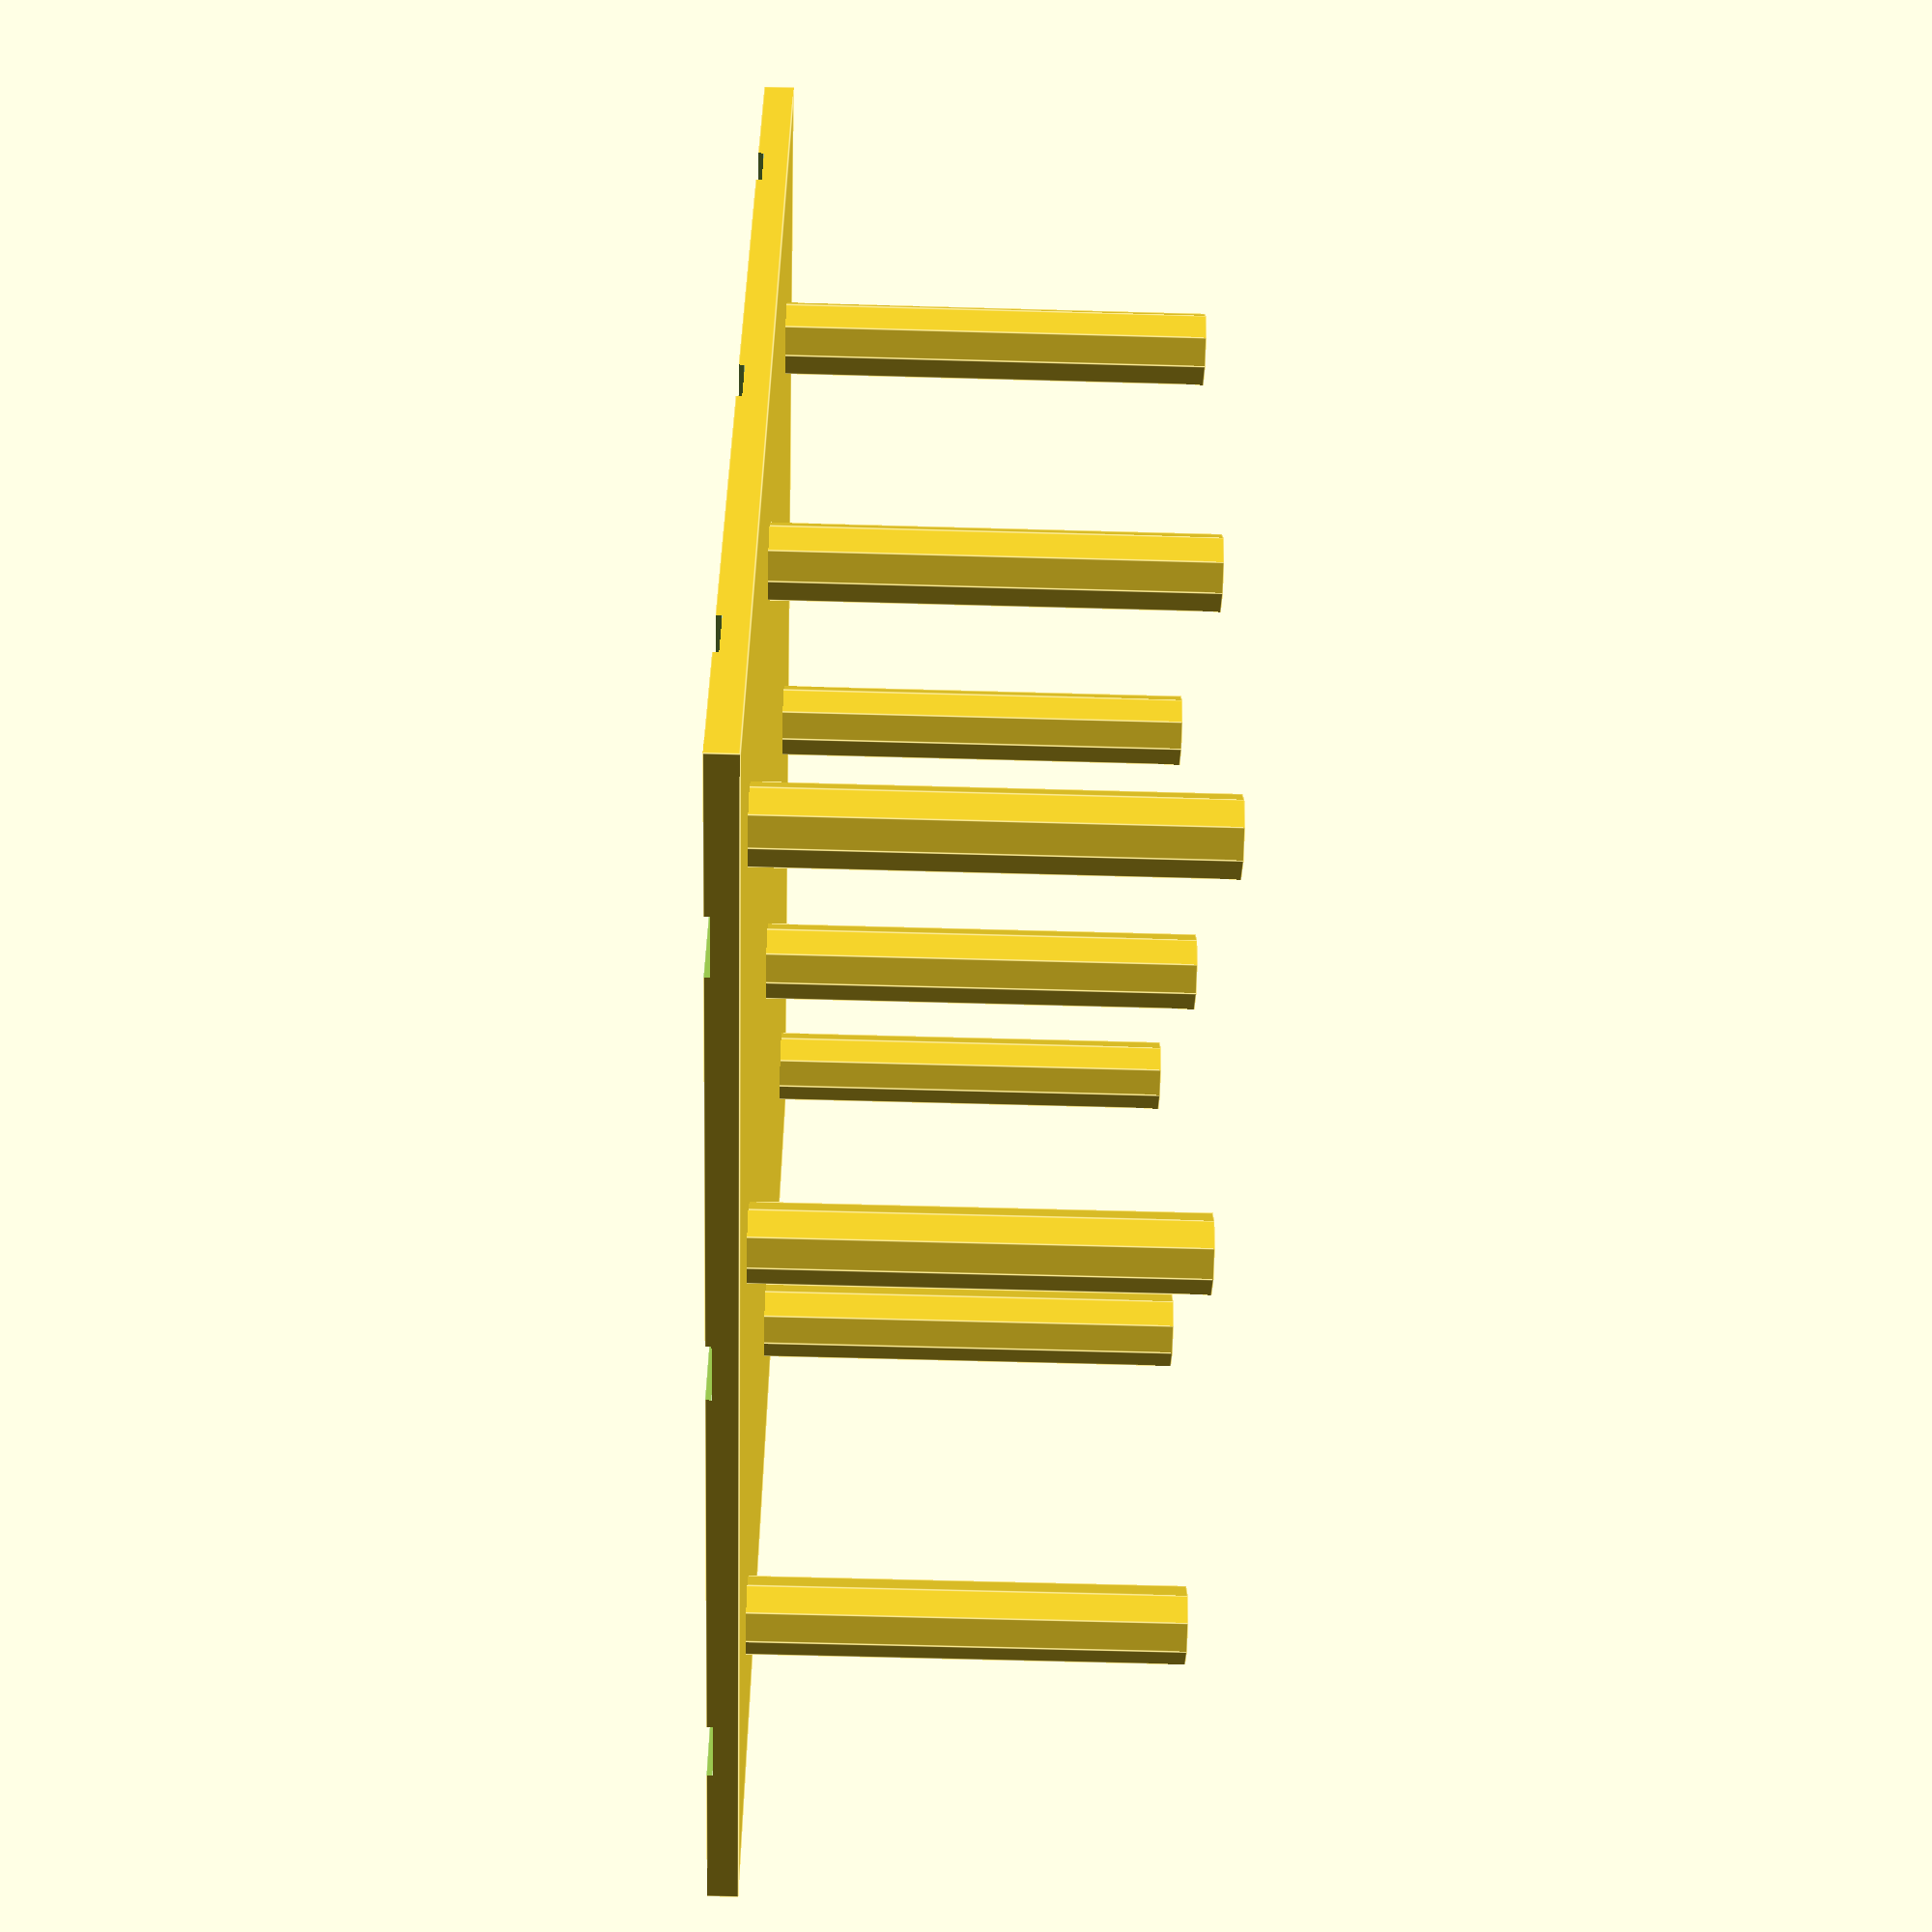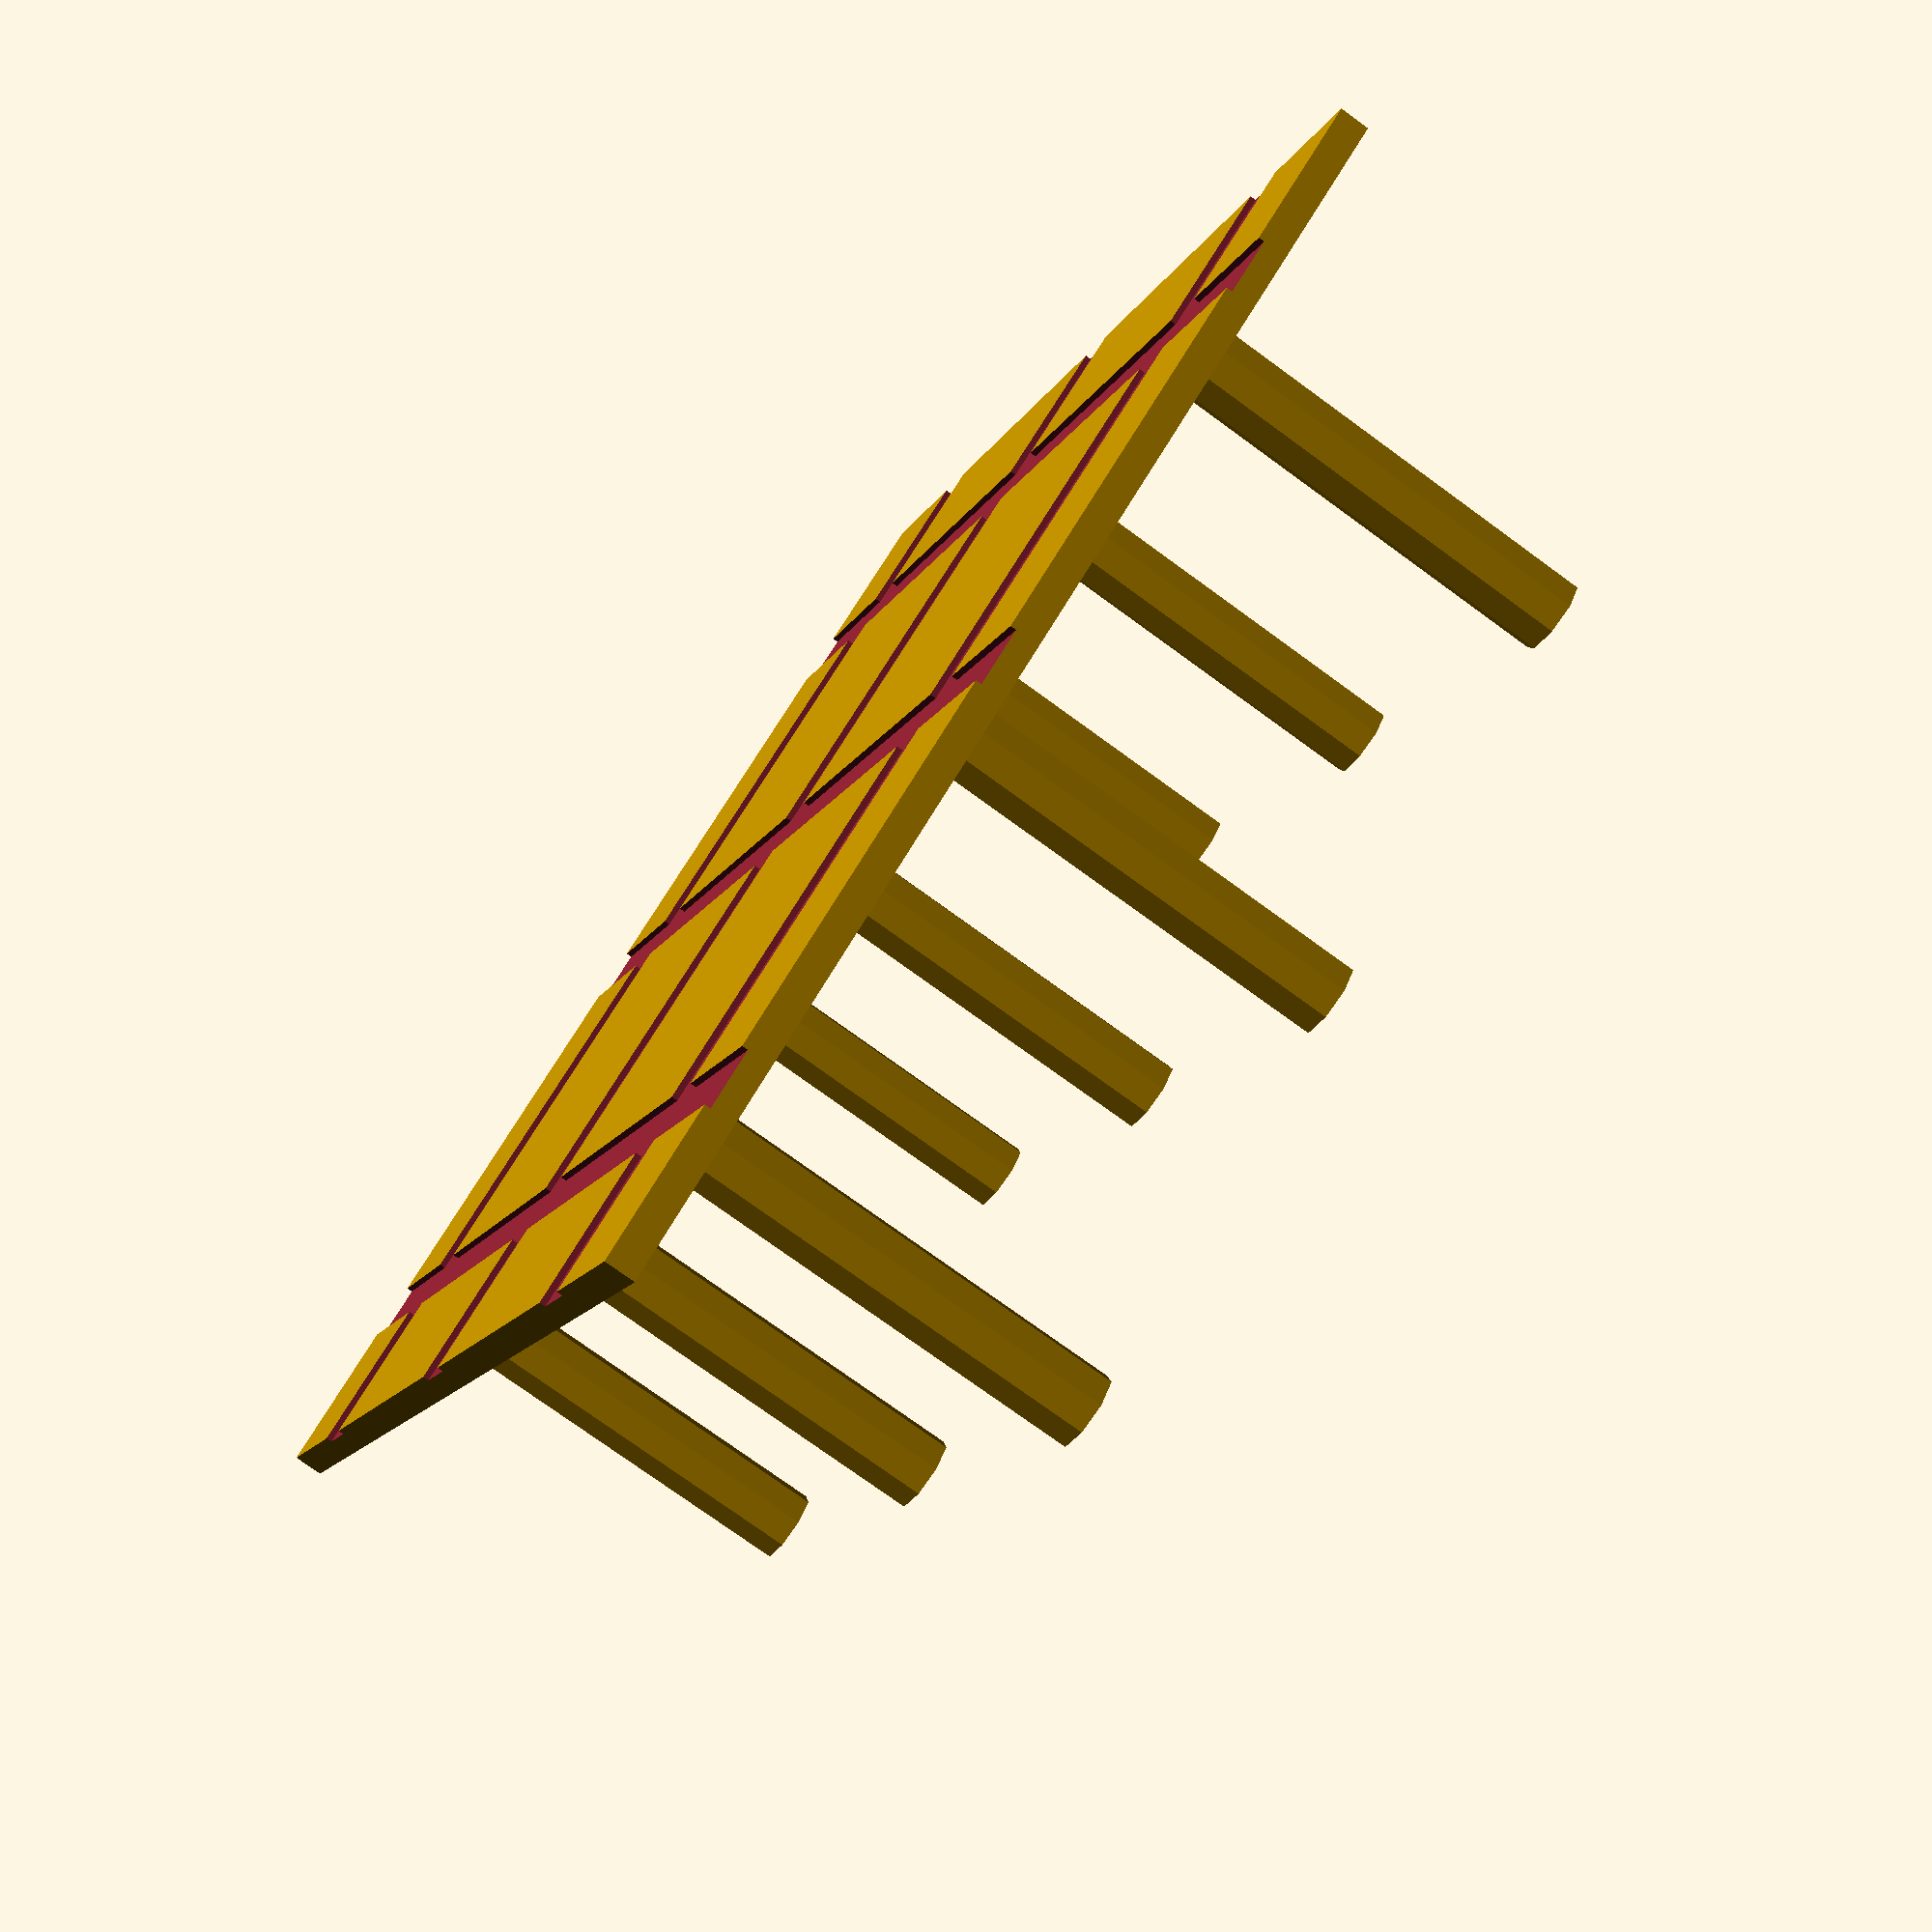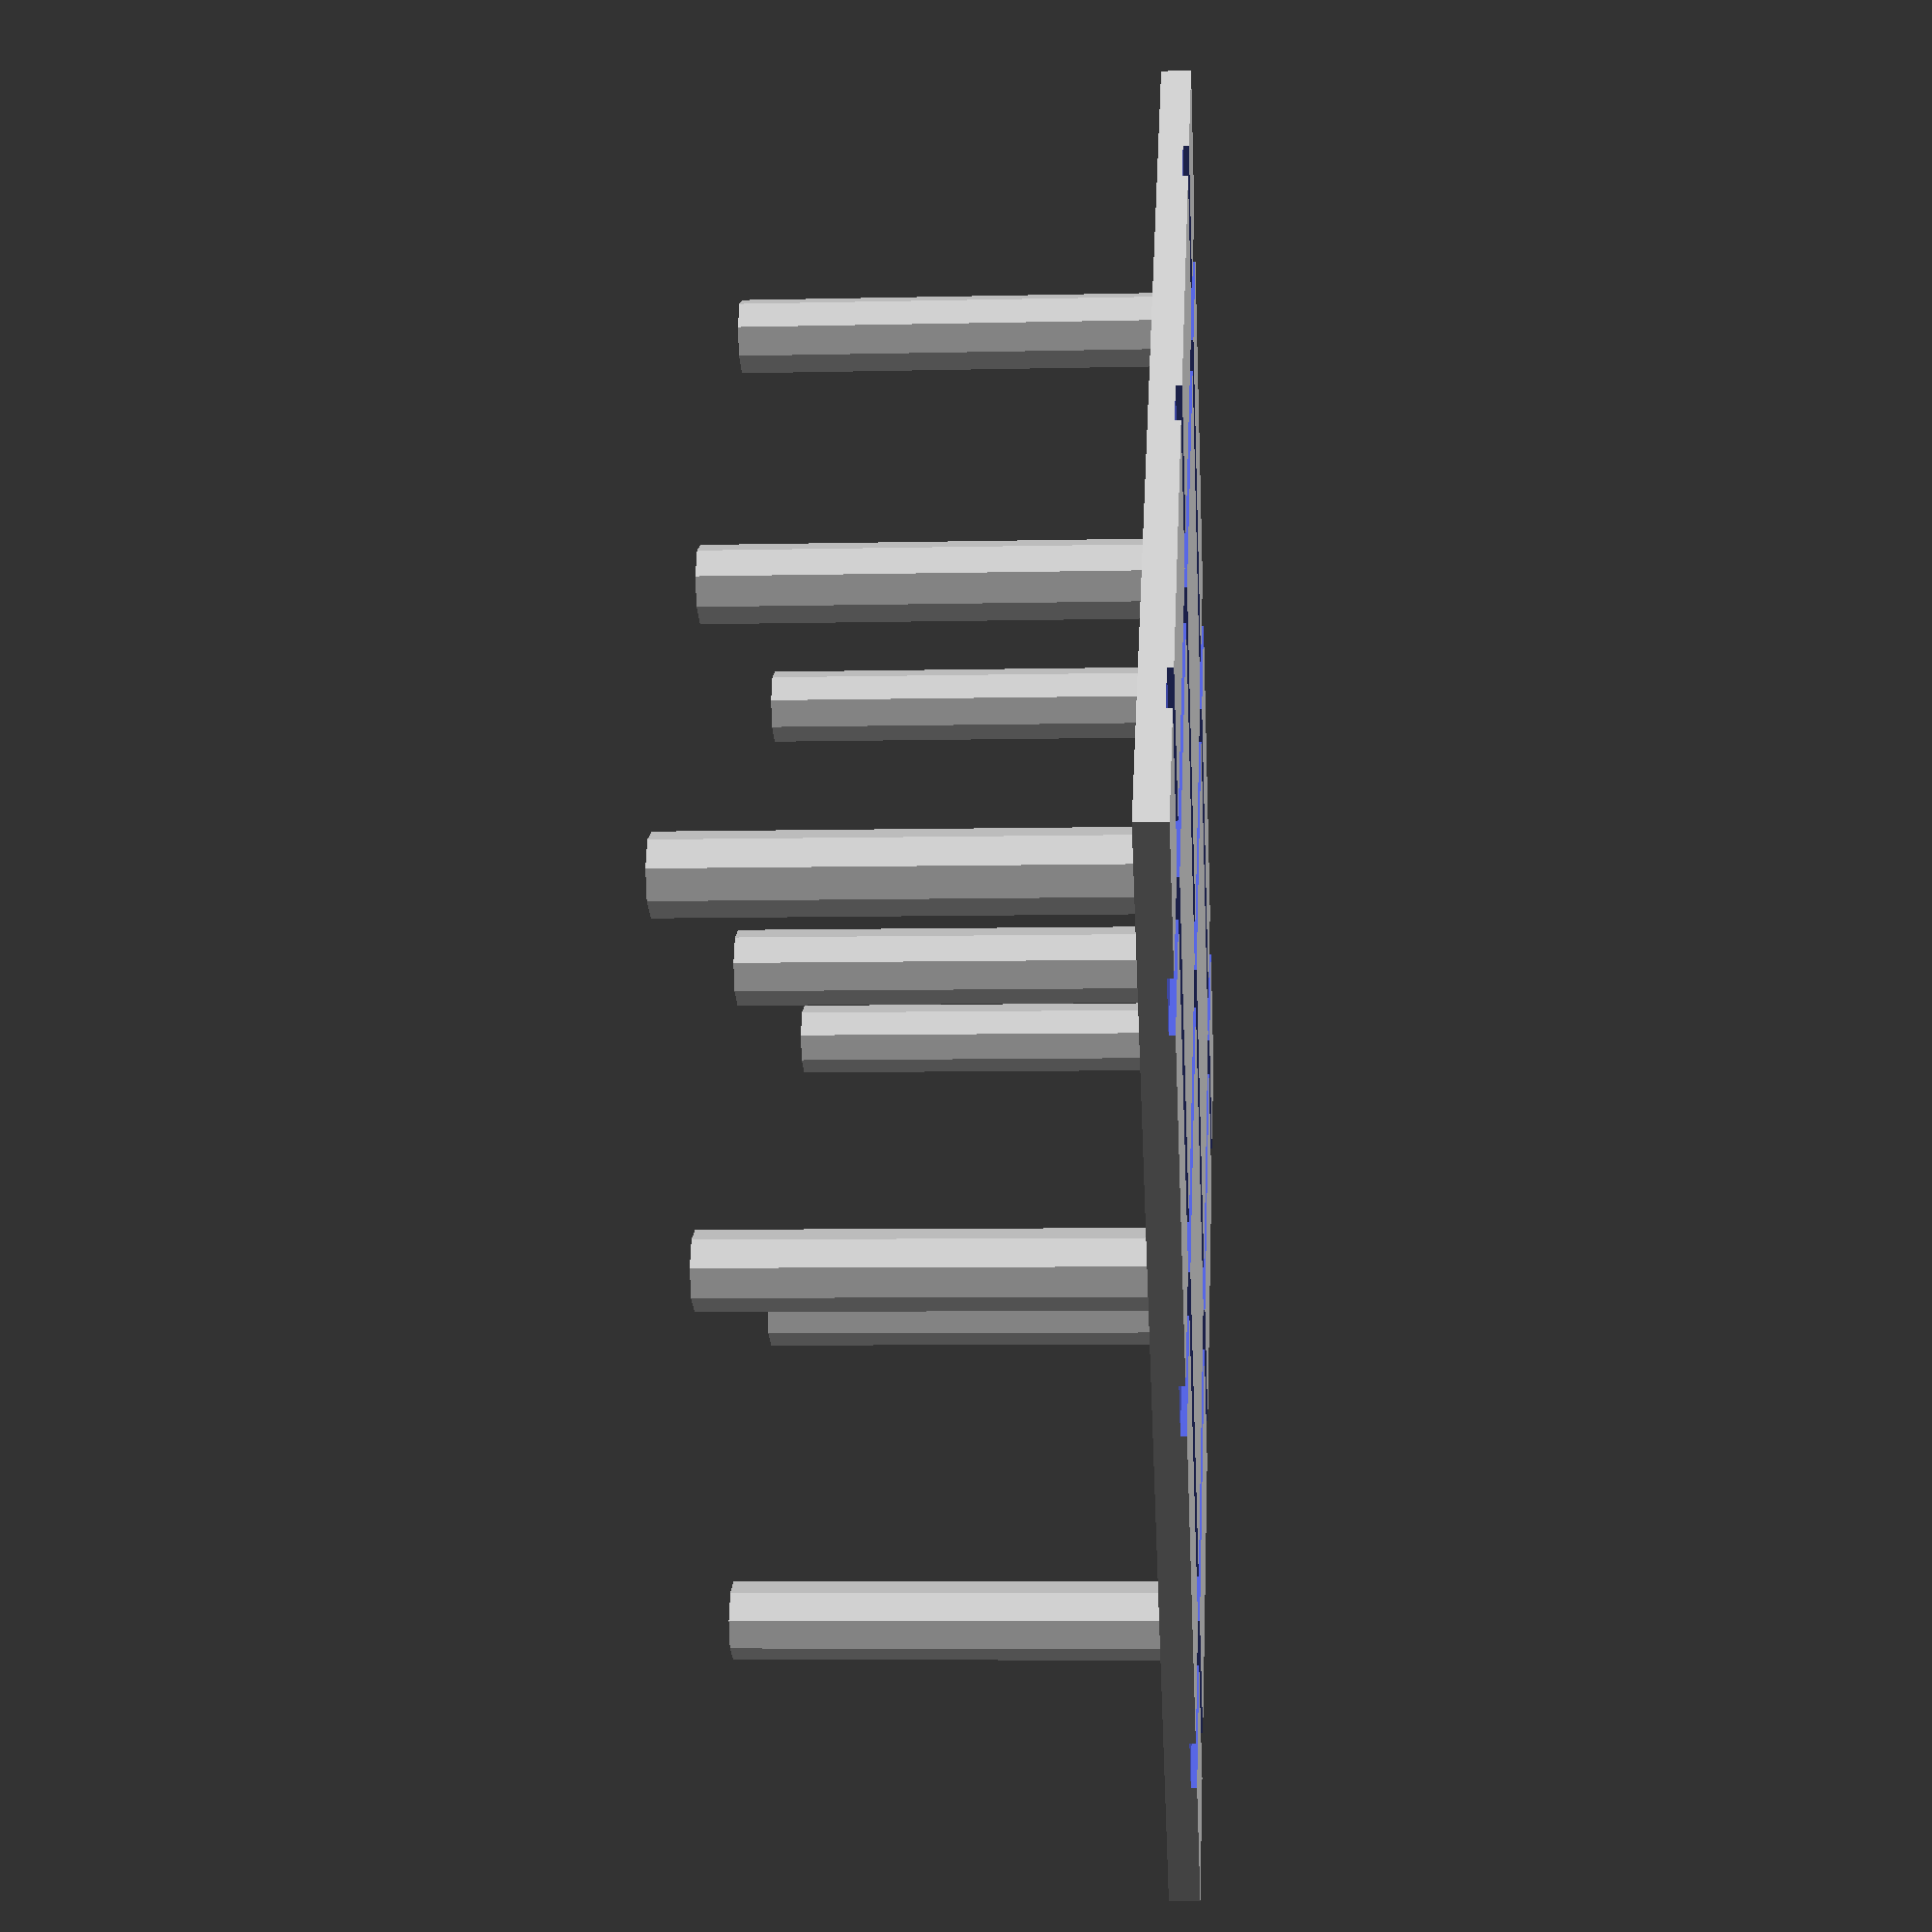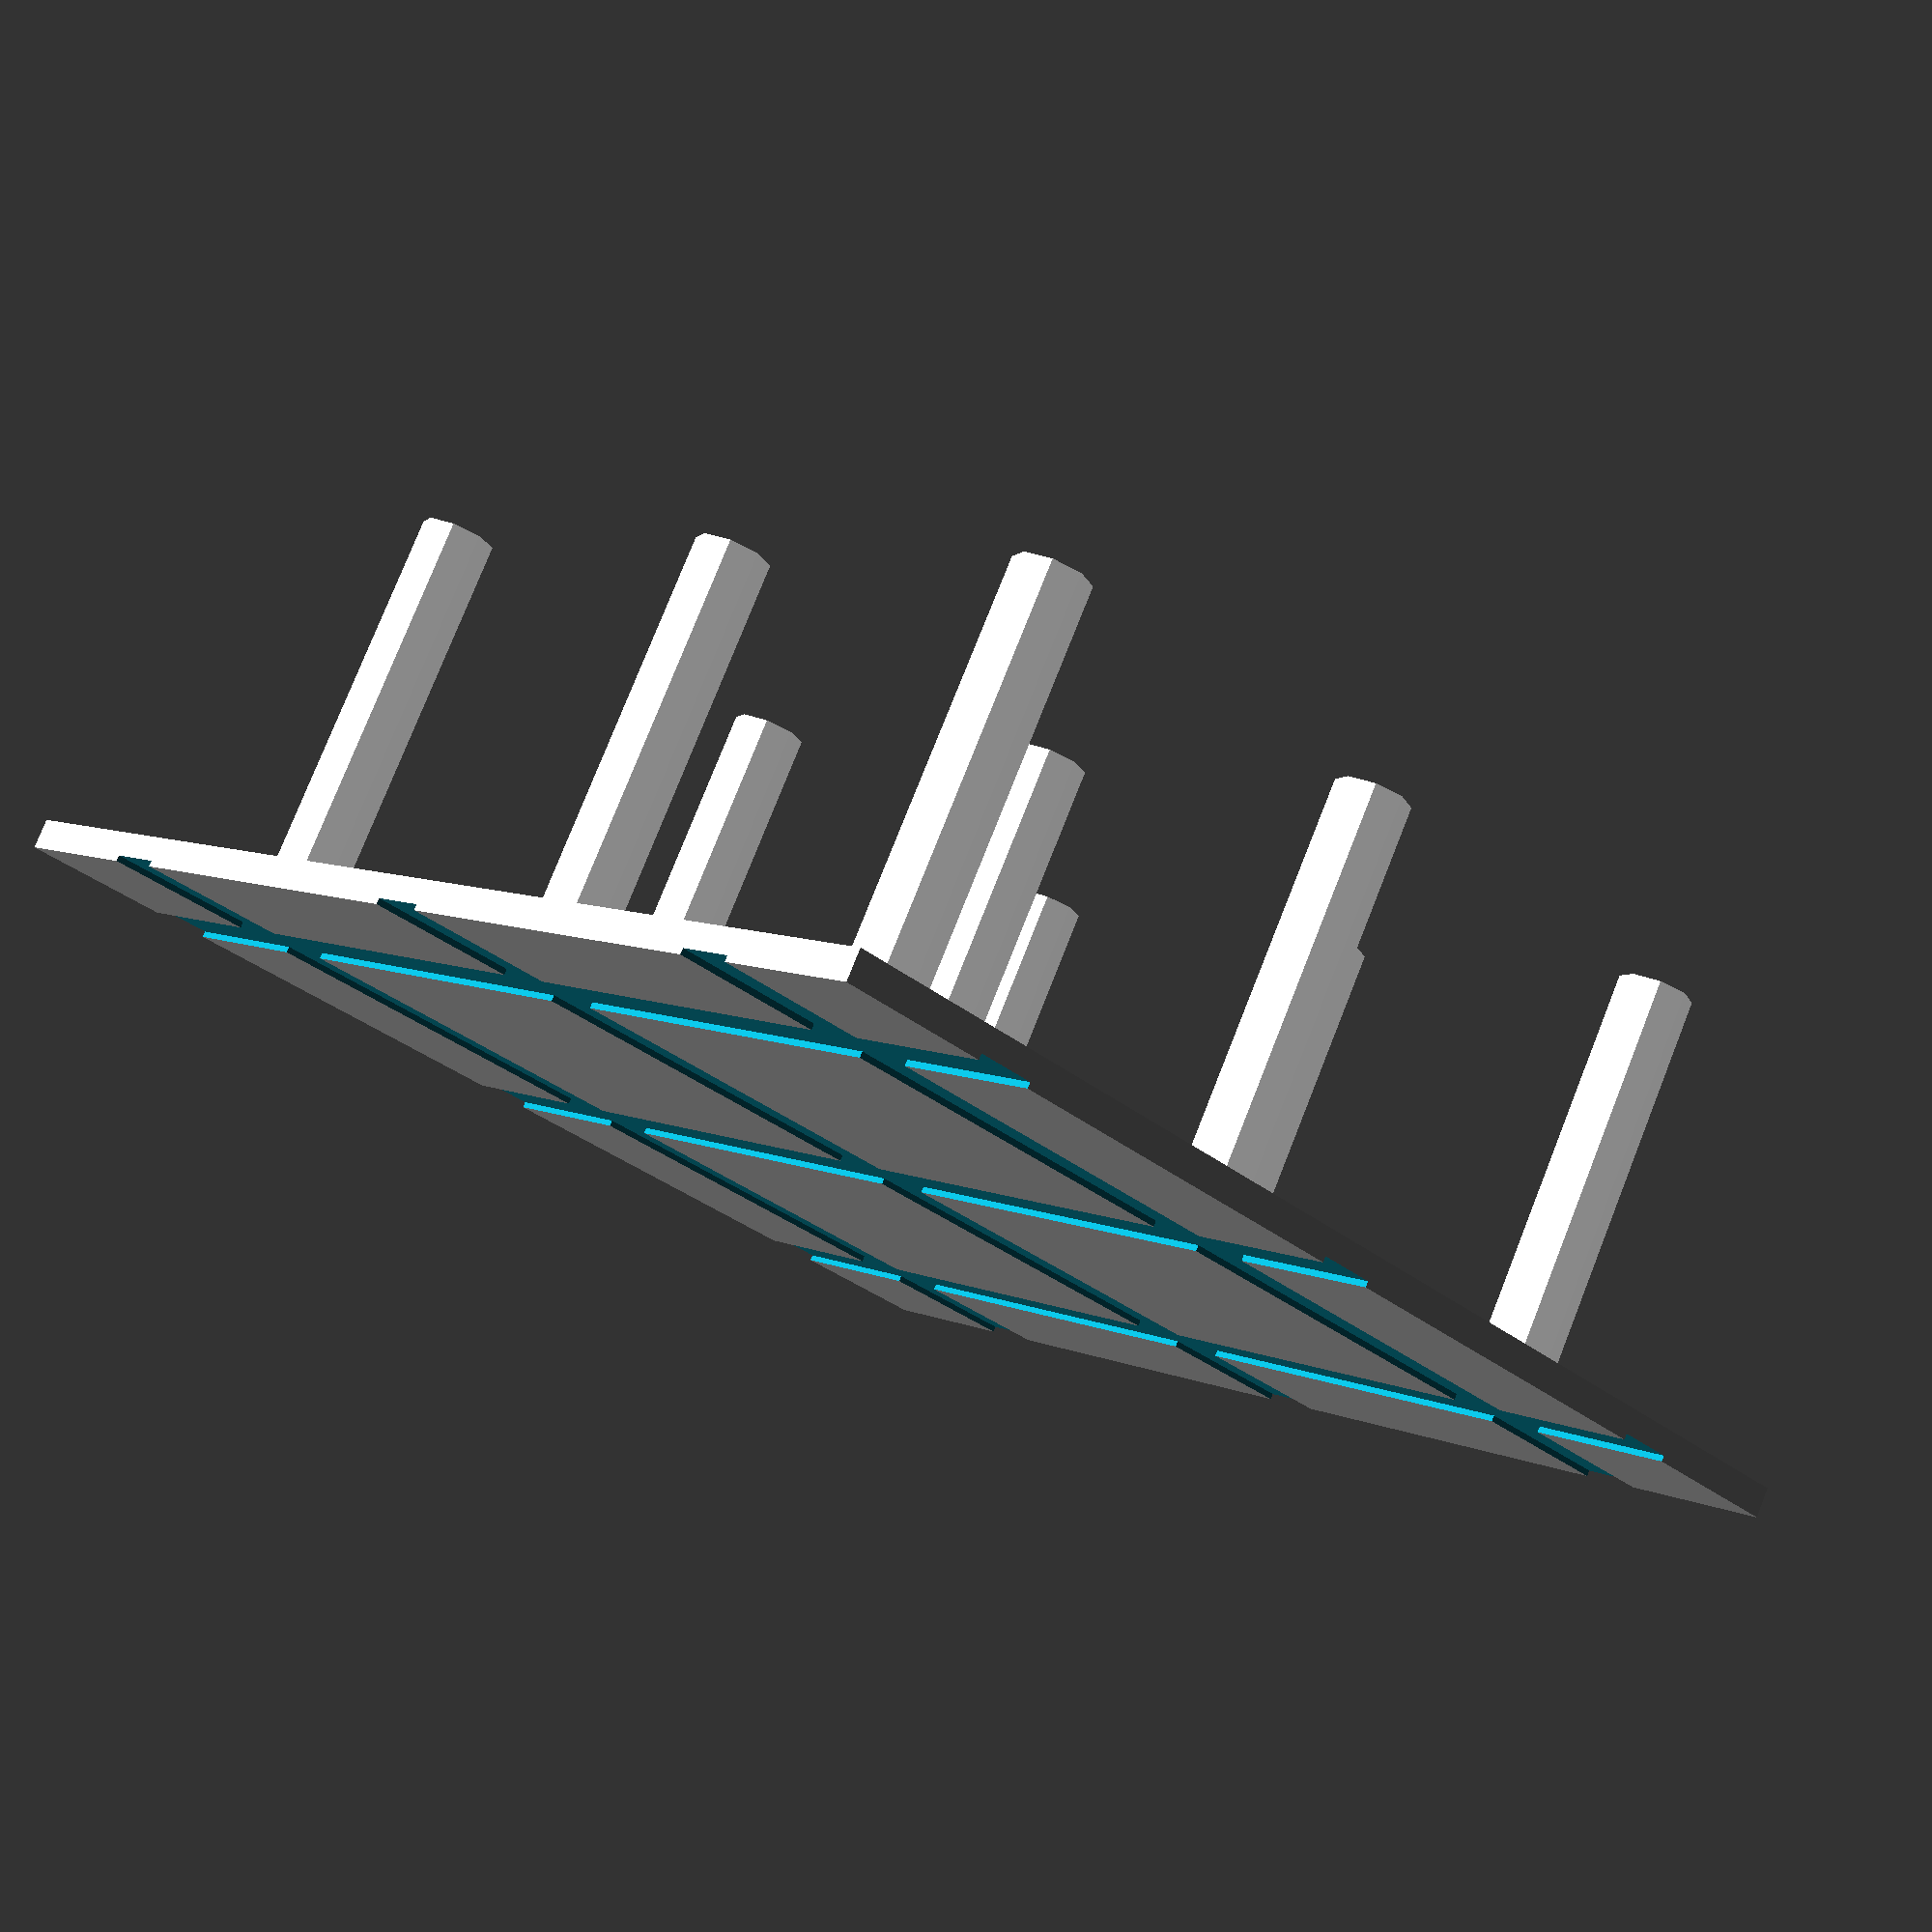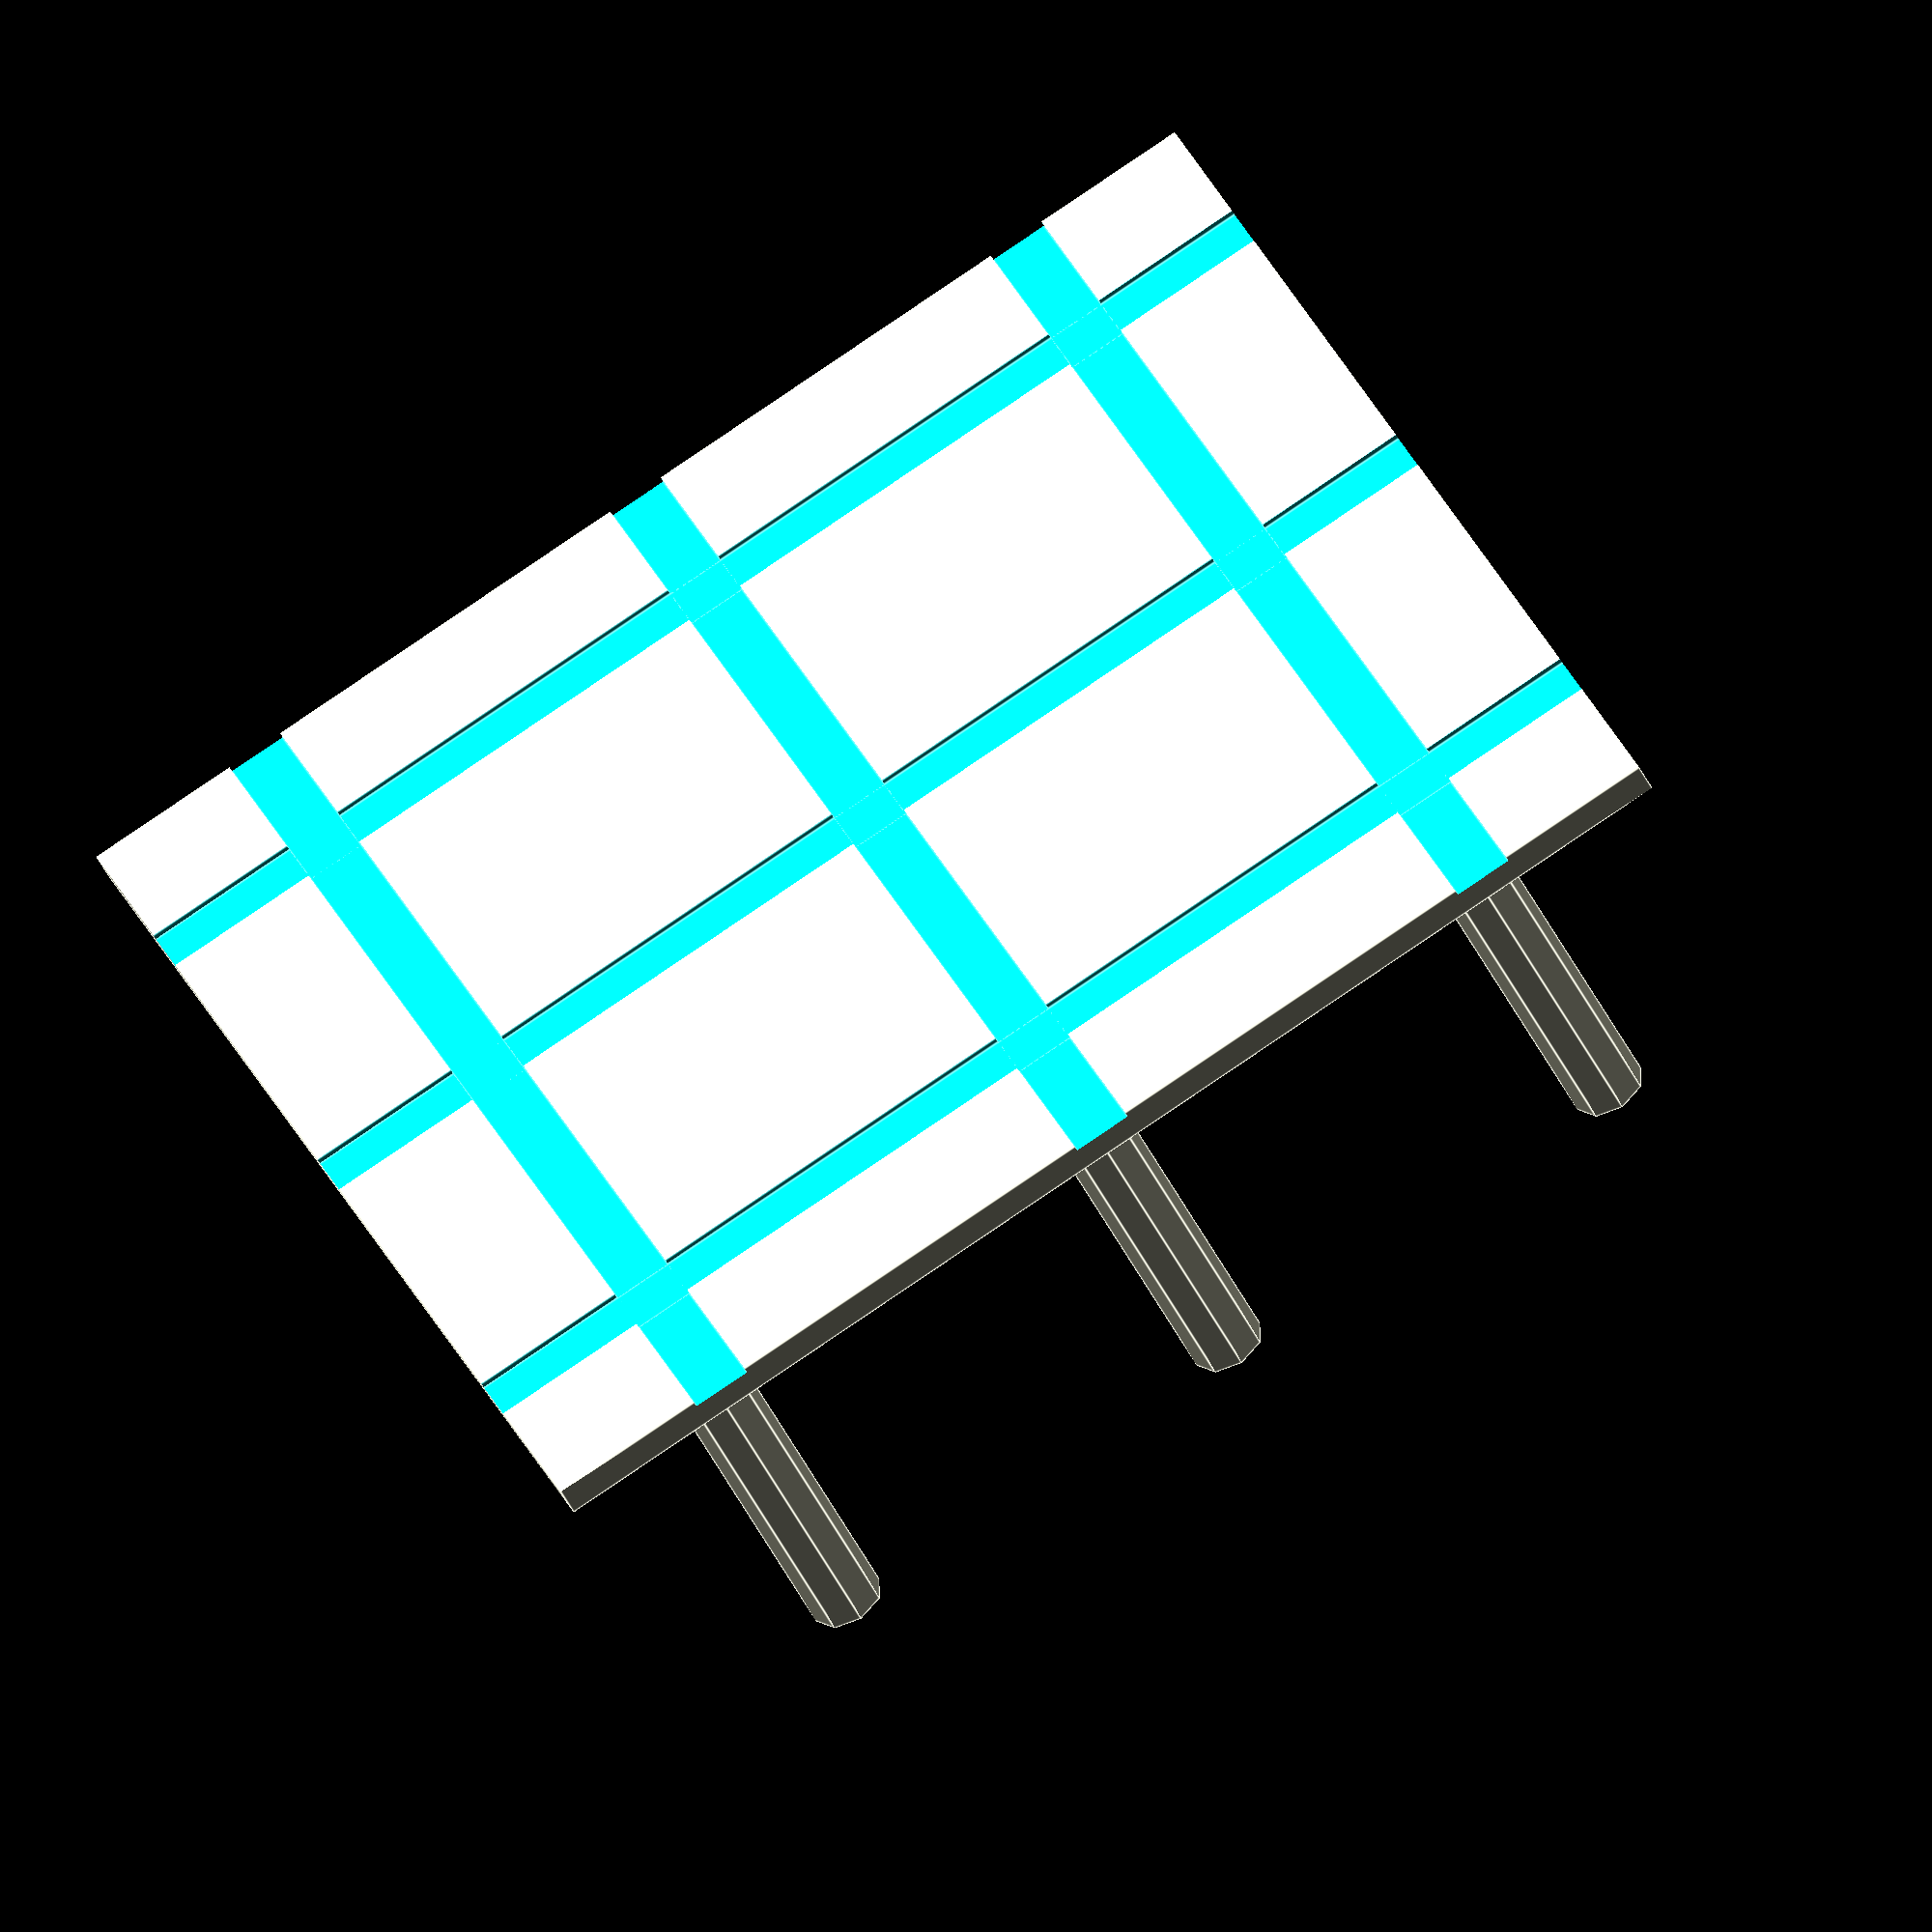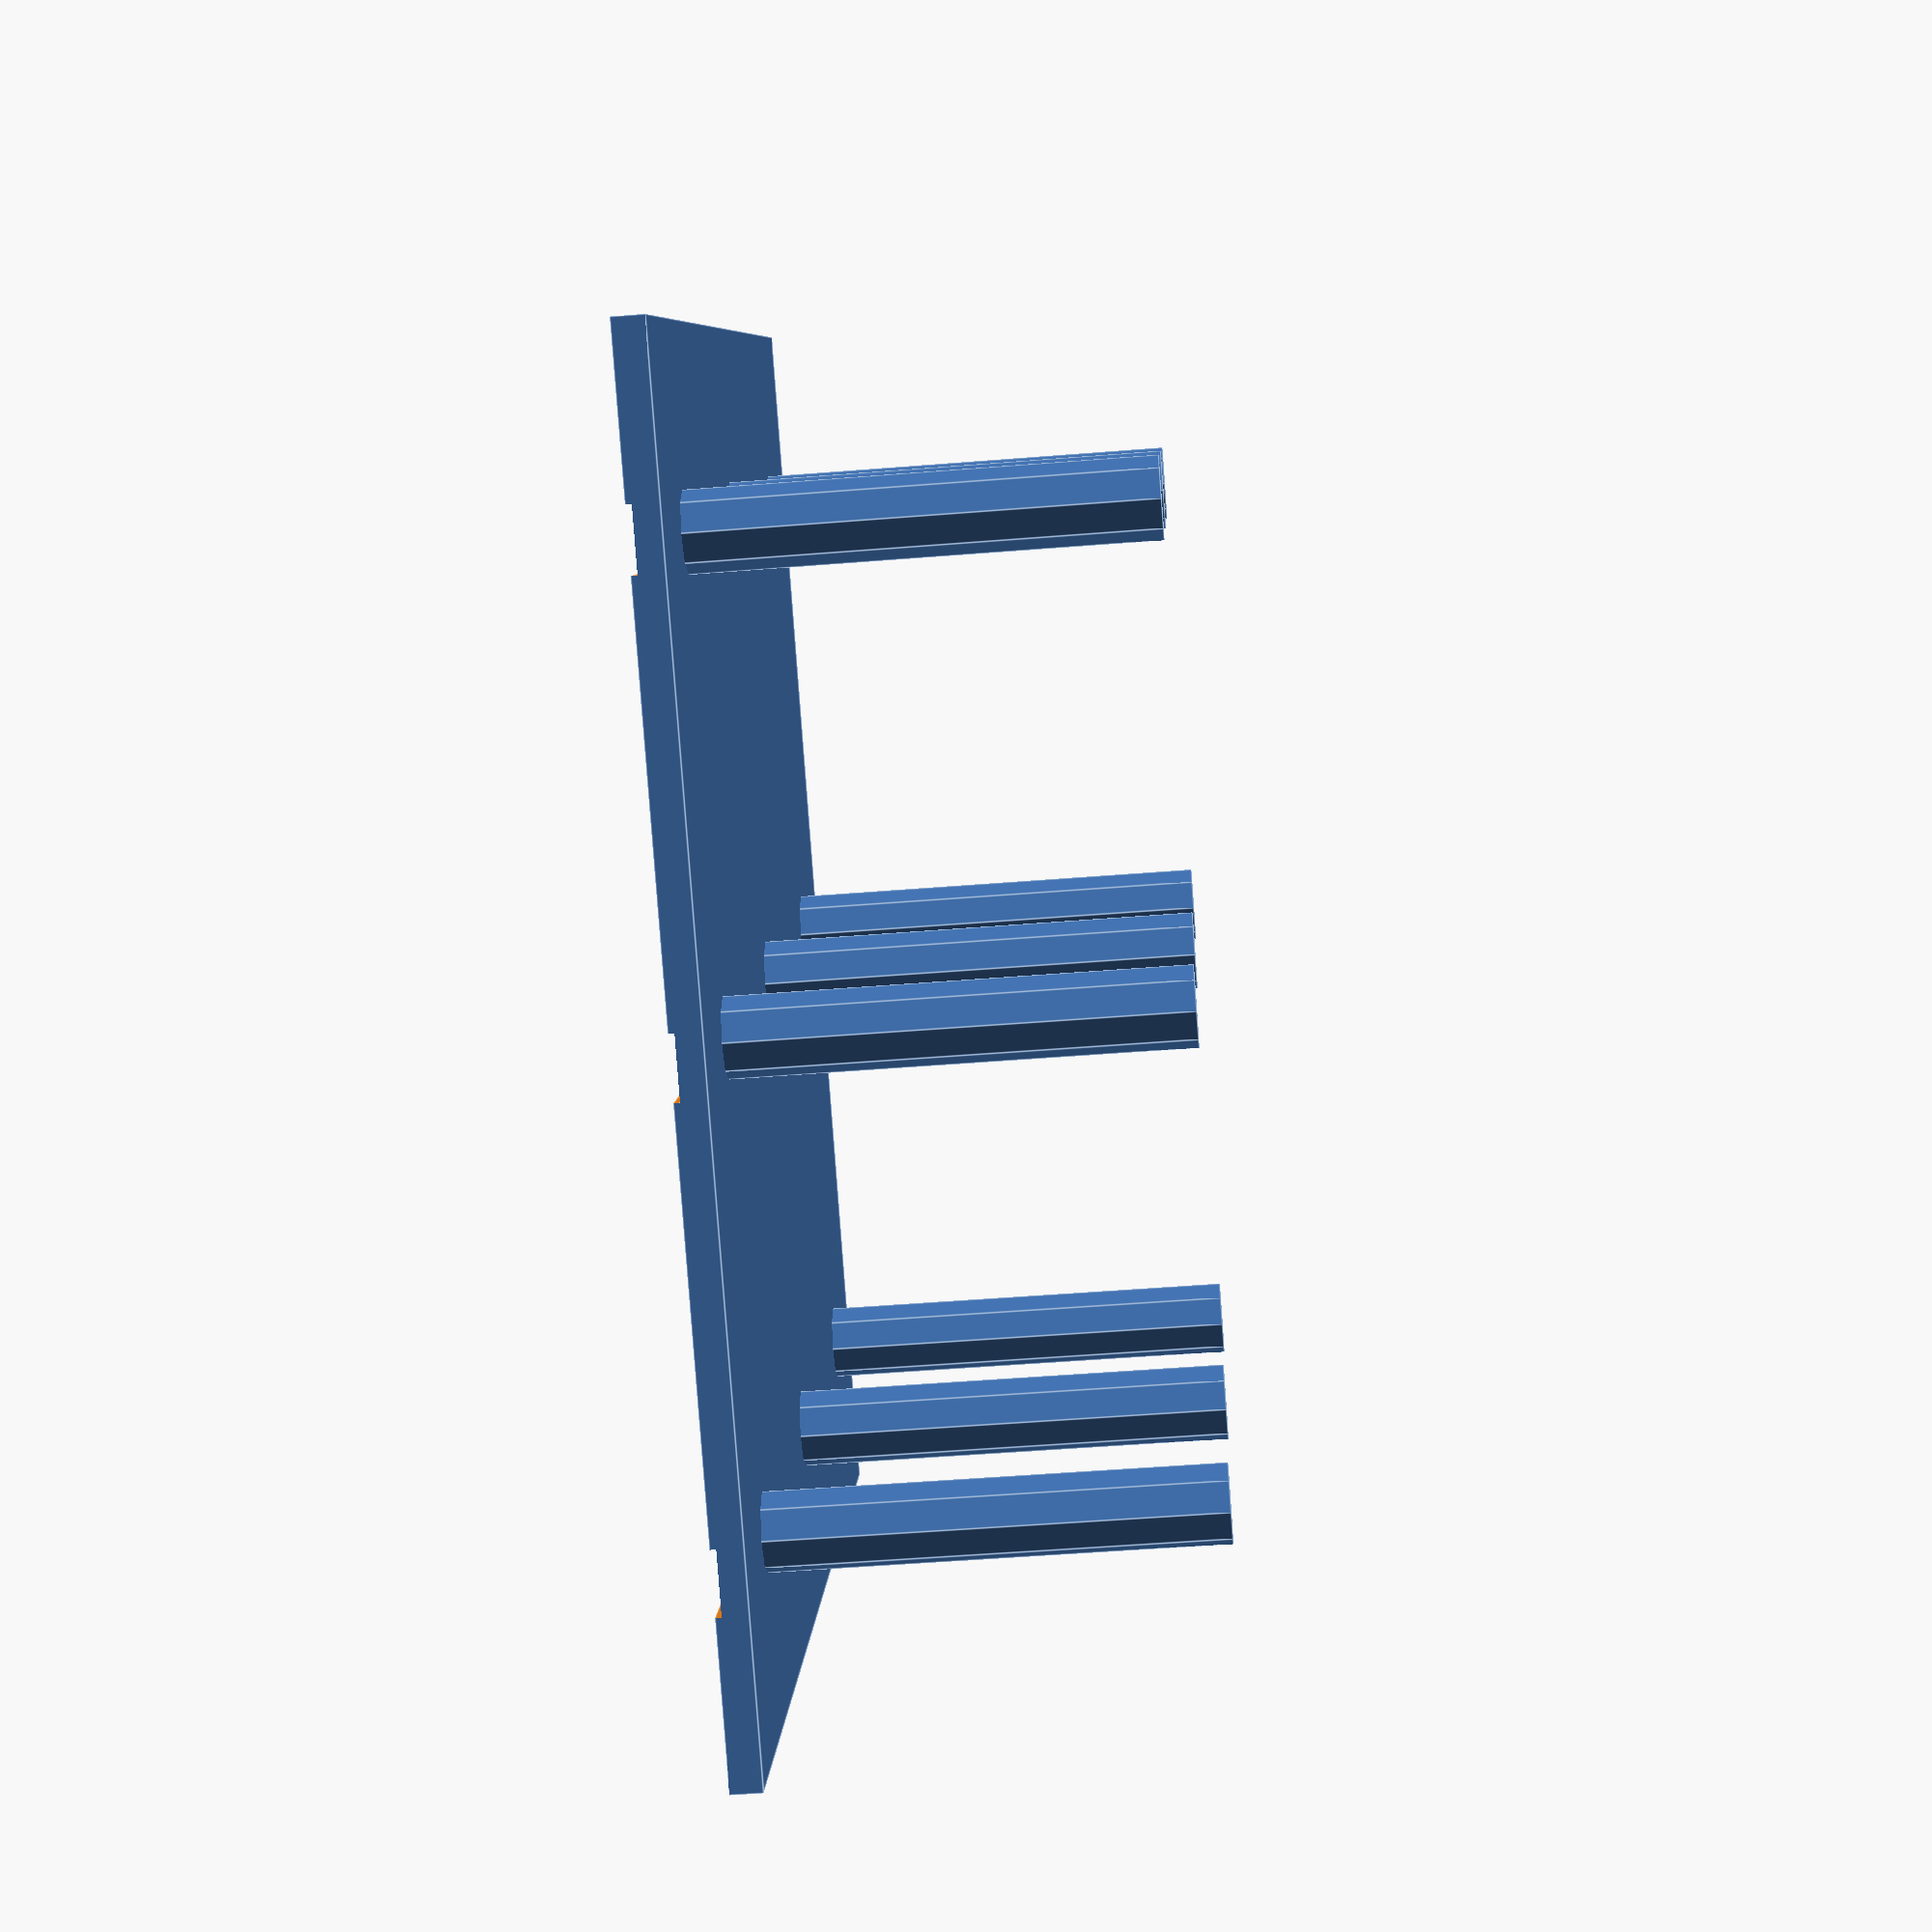
<openscad>
difference() {
union() {
    translate([0,0,1]) cube([85,85,2], true);
//    translate([0,0,1]) cube([83,83,2], true);
    translate([-30,-30,0]) cylinder(h=30, r1=2.5, r2=2.5);
    translate([ 00,-30,0]) cylinder(h=30, r1=2.5, r2=2.5);
    translate([+30,-30,0]) cylinder(h=30, r1=2.5, r2=2.5);
    translate([-30, 00,0]) cylinder(h=30, r1=2.5, r2=2.5);
    translate([-00, 00,0]) cylinder(h=30, r1=2.5, r2=2.5);
    translate([+30, 00,0]) cylinder(h=30, r1=2.5, r2=2.5);
    translate([-30,+30,0]) cylinder(h=30, r1=2.5, r2=2.5);
    translate([ 00,+30,0]) cylinder(h=30, r1=2.5, r2=2.5);
    translate([+30,+30,0]) cylinder(h=30, r1=2.5, r2=2.5);
}
union() {
    translate([0,-30,0.19]) cube([100,4,0.4], true);
    translate([0,0,0.19]) cube([100,4,0.4], true);
    translate([0,30,0.19]) cube([100,4,0.4], true);
    translate([-30,0,0.19]) cube([4,100,0.4], true);
    translate([0,0,0.19]) cube([4,100,0.4], true);
    translate([30,0,0.19]) cube([4,100,0.4], true);
}
}

</openscad>
<views>
elev=64.7 azim=80.8 roll=268.4 proj=p view=edges
elev=255.5 azim=33.1 roll=306.1 proj=p view=solid
elev=186.4 azim=314.2 roll=86.0 proj=p view=wireframe
elev=282.0 azim=315.8 roll=201.6 proj=p view=solid
elev=48.0 azim=113.3 roll=205.4 proj=o view=edges
elev=52.8 azim=30.8 roll=274.9 proj=p view=edges
</views>
